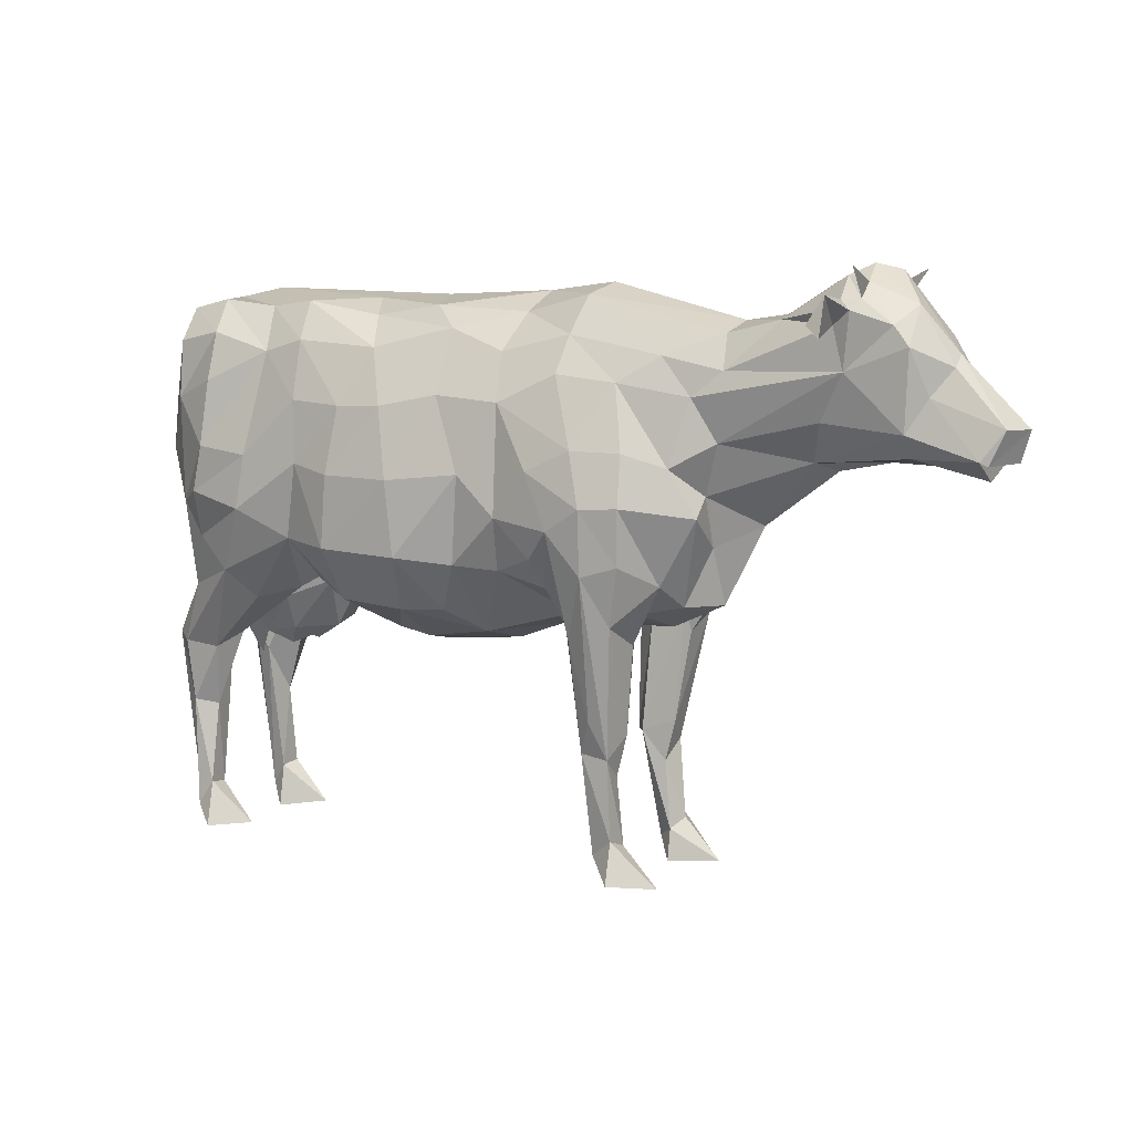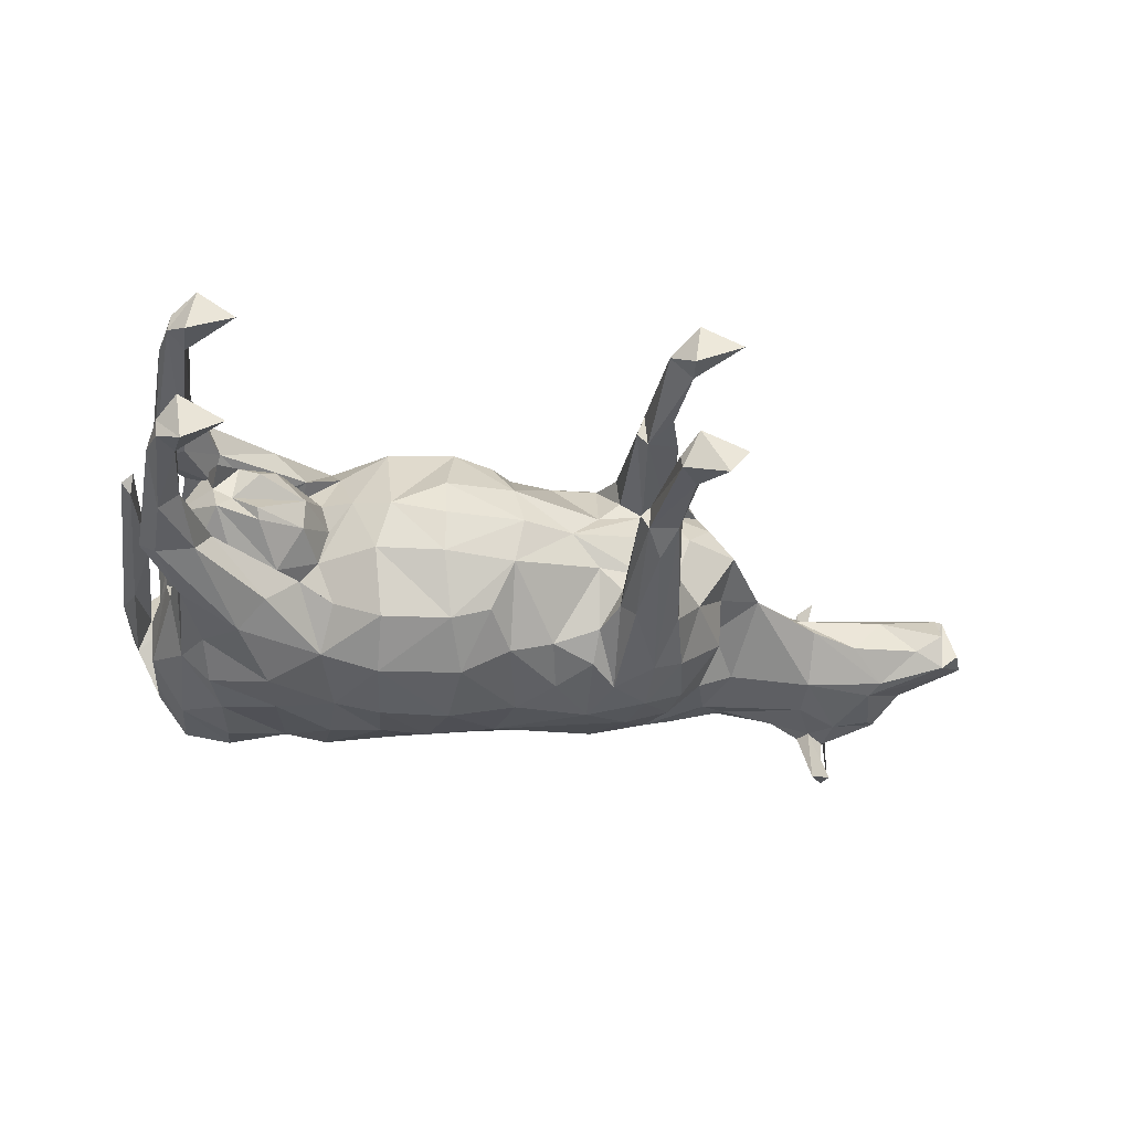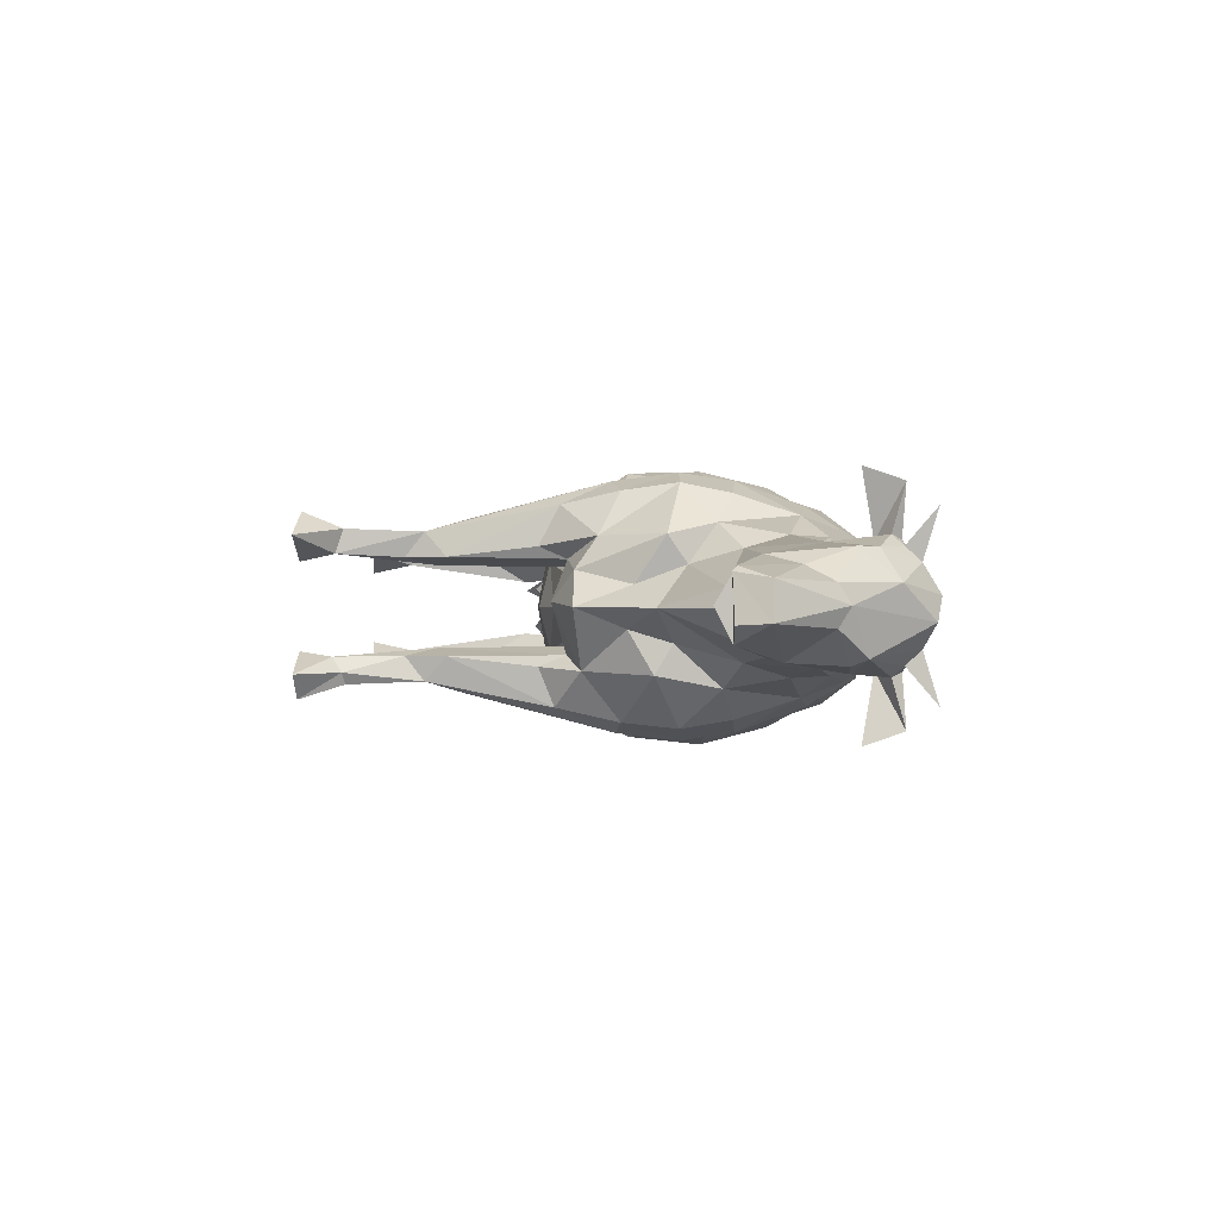
<metadata>
{"format":"obj","ext":"obj","renderer":"f3d","projection":"perspective","resolution":1024,"background":"white","views":[{"elev":6.3,"azim":31.2,"up":"+Y"},{"elev":-35.0,"azim":-6.9,"up":"+Z"},{"elev":0.7,"azim":92.3,"up":"+Z"}]}
</metadata>
<code>
o cow
v 304.8 395.5 52.74
v 259.3 372.5 3.622
v 378.1 395.8 63.77
v 306.4 615.1 197.8
v 243.7 711.3 172.6
v 247 544.5 188.3
v -376.7 483.9 -99.1
v -353.3 544.3 -168.1
v -366.8 394.6 -86.42
v -354.3 407.6 -141.1
v -413.6 330 -76.14
v -416.9 322.5 -113.1
v -147.1 417.5 54.18
v -170.9 338.7 5.483
v -132.2 408.5 -1.846
v 421.9 402.8 75.09
v 427.6 360.2 93.68
v 409.4 224.4 78.55
v 573.9 759.6 -78.04
v 481.6 780.6 -91.93
v 563.5 812.3 -48.42
v -120.4 431.5 121
v -136.5 495.8 178.7
v -175.3 409.8 96.09
v 306.1 395.5 -44.2
v 379.8 395.8 -53.19
v 226 785.1 129.9
v 131.6 818.8 118.5
v 136.9 720.7 172.8
v -97.6 381 39.69
v -359.5 73.16 71.96
v -385.7 40.19 79.7
v -363.2 279.1 41.81
v -117 431.5 -124.1
v -172.5 409.8 -100.9
v -131.5 495.7 -180.1
v -48.88 865.5 -44.18
v -130.7 860 -121.1
v -205.7 851.9 -117.1
v 970.7 685.2 46.78
v 895.2 766.7 41.54
v 867.2 725.7 63.94
v -40.84 405.3 -158
v 752.3 858.4 -75.82
v 768.6 843.3 -82.22
v 765.9 863 -151.9
v -335 366 62.49
v -272.7 393.7 99
v -352.9 468.3 77.28
v 49.82 870.3 0.6964
v 90.13 852.8 91.56
v 236 875.1 3.295
v 836.9 675.3 77.54
v 837.6 642 50.89
v 938.8 640.9 61.98
v -411.6 326.7 56.9
v -400.6 99.78 88.32
v -419.9 322.5 101.4
v 723.9 843 -74.71
v 331.9 753.2 153.4
v 333.5 809.9 116.2
v 416.9 70.62 -91.16
v 394.4 160.7 -67.18
v 402.4 54.73 -68.34
v 622 838.7 -9.795
v 565 830.4 7.89
v 645.9 831.4 61.56
v 767.6 804.6 -172.1
v 742.1 823.2 -160.6
v 402.3 6.078 -60.48
v 377.1 39.47 -85.76
v 894.5 627.7 -11.3
v 785.9 632.4 -10.38
v 837.7 674.3 -53.14
v -320 867.6 52.34
v -293.4 863 123.1
v -208.8 851.9 111.3
v -221.7 336.1 54.41
v -279.9 327.1 50.3
v -244.2 307.6 29.27
v -283.8 736.8 186.6
v -292.7 634.6 196.8
v -189.1 782.6 158
v 846.5 794.1 87.41
v 528.8 502.9 38.46
v 538.9 549.9 109.8
v 493.2 416.3 59.34
v 392.3 160.7 78.17
v 397 190.6 115.9
v -334.6 304.3 114.5
v -394 311.3 118.8
v -386.9 213.2 108.7
v -270 447.7 101
v -178.3 439.2 83.06
v 740.1 823 -74.25
v 670.6 819.5 -59.21
v 709.1 746.1 -72.68
v 400.1 190.6 -104.8
v 406.5 74.69 -109.1
v 355.1 197.3 -103.7
v -282.2 883 -3.935
v 463.2 565.8 -169.5
v 403.1 564.3 -190.9
v 453.2 643.4 -157.2
v 450.5 481.7 -161.6
v 721.5 843 94.9
v 749.9 858.4 96.8
v 234.8 464.3 157.8
v 307.6 441.3 141.5
v 596.2 535.9 5.969
v 530.6 579 66.72
v 501.1 620.9 126.7
v 452.6 566.5 185.4
v 406.4 59.69 83.15
v 797.1 900.3 -10.22
v 843.5 851.8 41.04
v 891.5 784.7 12.45
v 411 11.01 145.3
v 478.1 8.421 109.8
v 405.1 71.85 120.2
v 239.2 464.3 -151.3
v 165.4 360 -66.77
v 507.1 628.3 -110
v -145.5 417.5 -58.26
v 475.8 8.701 -91.66
v 444.9 10.06 -129.5
v -382.2 863.3 -5.335
v 165.7 469.9 174.3
v 162.2 360 72.11
v 177.9 344.1 2.485
v -388.4 424.8 -34.44
v -337.2 382.1 -79.28
v -373.3 381.3 -1.357
v 341.7 401.5 91.09
v 334.5 389.5 129.2
v 769.7 908.7 24.48
v 740.9 892.1 51.26
v -211 391.7 88.41
v 377.8 30.12 -111.9
v -208.4 391.8 -94.26
v -269.8 393.8 -106.6
v -175.9 439.2 -87.99
v 342.8 868.5 -62.31
v -285.4 15.57 93.74
v -356.6 5.904 57.39
v 923.3 651.4 -9.882
v 941.1 636.5 -35.84
v -45.04 487.2 214.4
v -110.6 612.7 193.9
v 524.5 531 -90.67
v 472.9 424.9 -86.41
v 948.6 634.8 54.81
v 403.9 472.3 -179.6
v 379 247.7 -122.9
v 359.7 370.6 -146.4
v 737.7 823 94.88
v -114.5 709.3 190.1
v -205 622.9 199.3
v 376.8 646.2 190.4
v 397.6 564.3 202.1
v 448.7 643.4 169.8
v 712.4 619 7.075
v 685.3 630.8 35.94
v -36.53 599 215
v 75.54 595.3 218.7
v -382.6 39.82 108.5
v -56.1 364.8 -54.77
v 52.27 344.8 -65.18
v -36.19 348.8 23.45
v 167.9 717.2 -166.1
v 53.58 703.5 -193.1
v 134.7 819 -114.6
v -134 860 117.4
v -120.4 800.3 161.4
v -318.3 867.6 -61.29
v 170.4 469.9 -166.6
v 252.1 544.6 -181.3
v 191.8 605.8 -188.7
v 311.8 615.1 -189.2
v 445.8 481.7 174.1
v 393.4 466.3 189.6
v 423 392 154.5
v 12.48 789.4 -148.7
v -13.37 838.2 -101.5
v 478.8 780.6 105.3
v 527 721.9 108.1
v 571.5 759.5 94.05
v -354.8 5.905 -67.31
v -342.6 10.06 -141.7
v -282.7 15.57 -101.7
v 8.63 789.4 148.9
v -16.17 838.2 101.1
v -306.4 305.6 -39.34
v -316.6 326.7 7.259
v -246.8 452.2 54.21
v 311.4 441.2 -132.8
v -50.08 865.5 42.79
v 478.9 449.8 108.4
v 761.3 863 173.2
v 766 843.3 103.7
v 422.9 741.5 138.5
v -240 319.3 -50.8
v -171.3 351.5 -38.68
v -243.3 307.6 -36.07
v -358.1 407.6 131.2
v 341.1 867.9 72.33
v 762.5 804.6 193.4
v 737.3 823.2 181.2
v 937.9 612 13.1
v 560.1 656.6 88.84
v 569.1 655.6 -70.96
v 713 689.1 -56.26
v 340.5 529.5 197.4
v -322 361.3 45.04
v -243.9 414.4 60.46
v -311.5 326.3 75.23
v 742 892.1 -30.55
v 532.6 416.6 6.414
v 92.68 852.8 -88.99
v 235.8 843.1 -62.14
v -285.2 325.5 -8.575
v 69.18 396.9 -158.6
v 778.7 882.1 67.23
v 823.7 823.8 86.77
v 777.1 859.2 88.42
v 428 401.5 -64.8
v 452.4 380.7 12.95
v 132.4 397.8 -137.1
v 411.5 224.5 -67.08
v 359.8 206.1 -56.27
v 128.5 397.8 141.6
v 64.7 396.9 162.4
v 711.2 689.2 76.18
v 753.2 759.7 94.21
v 338 389.5 -119.9
v 345.6 526.4 -187.1
v 341.2 206.3 84.41
v 562 812.3 64.13
v 521.8 558.3 -45.07
v 523.2 493 -25.35
v -391.3 471.6 36.26
v -390.1 510.5 46.87
v -379.6 537.3 -5.3
v -357.4 77.88 105
v -408.1 635.5 -6.038
v -416.1 618.1 47.47
v 345.9 886.9 5.369
v -379.3 483.9 88.54
v -284.5 811.6 163.1
v -334.1 435.3 52.56
v -407.3 704.8 113.9
v -389.1 695 -5.432
v -369 394.6 76.15
v -39.12 487.2 -209.4
v -357.9 544.3 158.1
v 306.5 488 -170.6
v -410.4 627.2 119.2
v 382 646.2 -179.8
v -360.7 709.1 162.4
v -323 489.5 161.3
v -311.8 562.5 192.4
v -346.5 10.07 132
v 336 753.2 -144
v 336.6 809.9 -106.8
v 426.6 741.5 -126.6
v -357.7 798.1 157.8
v -218 539.1 203.4
v -405.3 761.6 106.4
v 429.9 383.9 -141
v -444.9 721.7 40.37
v -425.3 696 -5.939
v -359.2 849.6 120.4
v -402.8 814.1 83.56
v -267.8 438.3 171.8
v 368.2 45.38 108
v 358.1 206 66.32
v -457.4 771.7 -6.661
v -446.5 586.6 17.35
v -421.4 490.6 -5.884
v 400.4 6.141 71.7
v -413.8 610.4 -62.52
v -388.6 510.5 -57.74
v -470.3 660.5 -6.525
v -438.7 296.5 3.386
v -356.2 205.6 86.86
v 780.3 882.1 -45.46
v 779.3 859.2 -66.68
v 789.9 903.7 -119
v -445.8 586.5 -29.79
v -440.4 319.1 -22.04
v 344.2 401.5 -81.51
v -406.9 627.2 -130.6
v -403.9 704.8 -125.2
v 229.6 785.1 -123.5
v 969.7 637.4 -11.23
v 985.8 683.3 -8.641
v 822.8 702.4 -61.68
v -443.6 721.7 -52.77
v -229.9 393.8 138.8
v 50.43 344.8 66.61
v -402.2 761.6 -117.6
v 86.99 480.4 215.6
v 186.5 605.8 193.5
v -30.73 702 189.5
v 48.18 703.5 193.9
v 234 843.1 68.7
v -401.3 813.7 -89.76
v -355.7 849.6 -130.4
v -353.1 798.1 -167.7
v -279.8 811.6 -171
v -289.9 863 -131.3
v -356 709.1 -172.4
v -184.5 782.6 -163.2
v -278.5 736.8 -194.5
v 430 360.2 -81.7
v -30.47 599 -218.9
v 81.66 595.4 -219.5
v -115.9 800.3 -164.7
v -287.1 634.6 -204.9
v -109.1 709.3 -193.3
v -45.27 405.3 158.9
v -199.3 622.9 -204.9
v -306.3 562.5 -201
v 300.8 486.2 177.5
v -318.3 489.5 -170.2
v -245.2 452.2 -61.08
v -242.1 414.4 -67.25
v -332.5 435.3 -61.87
v -320.7 361.3 -54.01
v -390.4 308.1 -57.41
v -361.9 279.1 -51.93
v -25.42 702 -191.1
v 529.8 721.9 -93.37
v -350.6 468.3 -87.1
v 355 370 155.7
v 352 197.3 113.6
v -398 99.76 -99.46
v -383.3 40.19 -90.43
v -357.3 73.16 -81.96
v 52.31 332.8 0.7311
v -267 447.7 -108.5
v 375.4 247.7 133.4
v -105.1 612.7 -198.4
v -383.8 213.2 -119.5
v -379.4 39.83 -119.2
v -390.5 311.3 -129.7
v -354.4 77.87 -115
v -331.2 304.3 -123.8
v -261.8 439.1 -179.6
v -221.8 397.3 -146.6
v -212.2 539.1 -209.4
v -309.2 326.3 -83.9
v -311.2 286.6 25.24
v -353.6 205.6 -96.76
v 343.5 206.3 -74.63
v 786.2 903.7 141.1
v 92.89 480.4 -206.6
v -456 308.5 -6.374
v 896 766.6 -16.52
v 841.1 785.7 -65.39
v 855.2 808.5 -55.77
v 778.5 788.5 -77.5
f 1 2 3
f 4 5 6
f 7 8 9
f 10 9 8
f 9 10 11
f 12 11 10
f 13 14 15
f 16 17 18
f 19 20 21
f 22 23 24
f 25 26 2
f 27 28 29
f 15 30 13
f 31 32 33
f 34 35 36
f 37 38 39
f 40 41 42
f 34 36 43
f 44 45 46
f 47 48 49
f 50 51 52
f 53 54 55
f 56 57 58
f 44 46 59
f 60 61 5
f 62 63 64
f 65 66 67
f 68 69 46
f 69 59 46
f 70 64 71
f 72 73 74
f 75 76 77
f 78 79 80
f 81 82 83
f 42 84 53
f 85 86 87
f 88 18 89
f 90 91 92
f 93 48 94
f 59 69 95
f 59 95 96
f 95 97 19
f 98 99 100
f 101 50 37
f 68 95 69
f 102 103 104
f 102 105 103
f 106 107 67
f 108 1 109
f 110 111 85
f 112 113 86
f 88 89 114
f 115 116 117
f 118 119 120
f 121 25 122
f 123 102 104
f 15 124 30
f 125 126 62
f 101 127 75
f 108 6 128
f 68 46 95
f 45 95 46
f 2 129 130
f 131 132 133
f 134 135 109
f 136 65 137
f 79 138 48
f 2 122 25
f 139 126 70
f 140 141 142
f 21 143 66
f 144 145 31
f 146 55 147
f 23 148 149
f 150 151 105
f 147 152 146
f 153 154 155
f 106 67 156
f 70 126 125
f 149 157 158
f 159 160 161
f 110 162 163
f 164 148 165
f 57 32 166
f 21 65 96
f 167 168 169
f 170 171 172
f 173 77 174
f 39 175 101
f 176 121 122
f 177 178 179
f 159 4 160
f 180 181 182
f 183 184 172
f 146 152 55
f 185 186 187
f 188 189 190
f 191 28 192
f 164 149 148
f 193 141 140
f 157 174 83
f 100 99 139
f 194 133 193
f 93 94 195
f 121 196 25
f 197 192 51
f 187 156 67
f 57 92 58
f 43 167 34
f 198 182 17
f 17 16 198
f 35 34 142
f 107 199 200
f 4 159 5
f 19 96 95
f 186 185 201
f 60 201 61
f 107 106 199
f 202 203 204
f 58 205 56
f 61 185 206
f 207 199 208
f 208 199 106
f 209 72 147
f 101 197 50
f 112 210 186
f 211 212 110
f 213 160 4
f 41 84 42
f 86 111 112
f 214 215 216
f 72 74 147
f 65 59 96
f 106 156 208
f 136 217 65
f 85 87 218
f 77 101 75
f 207 208 156
f 172 219 220
f 79 194 221
f 105 102 150
f 13 78 14
f 72 209 54
f 168 222 122
f 86 85 111
f 116 223 224
f 225 224 223
f 226 151 227
f 228 122 222
f 229 230 63
f 231 232 129
f 210 233 234
f 132 141 193
f 155 235 236
f 218 87 227
f 207 156 199
f 134 3 237
f 67 137 65
f 238 67 66
f 239 110 240
f 200 199 156
f 116 224 84
f 241 242 243
f 31 244 144
f 243 242 245
f 70 71 139
f 246 245 242
f 247 206 66
f 195 215 248
f 249 83 76
f 250 248 215
f 215 214 250
f 246 251 245
f 113 161 160
f 252 245 251
f 37 39 101
f 99 98 62
f 214 253 250
f 248 250 253
f 56 214 33
f 214 56 253
f 43 254 222
f 248 253 255
f 14 78 80
f 178 177 176
f 150 239 240
f 177 256 121
f 221 14 80
f 248 257 242
f 246 242 257
f 257 251 246
f 248 255 257
f 258 104 103
f 259 257 255
f 205 255 253
f 253 56 205
f 55 209 147
f 255 205 260
f 260 261 255
f 259 255 82
f 261 82 255
f 145 144 262
f 263 264 265
f 251 257 259
f 82 261 158
f 259 266 251
f 267 158 261
f 261 260 267
f 268 251 266
f 251 268 252
f 269 98 153
f 266 259 249
f 268 270 252
f 271 252 270
f 266 272 268
f 266 249 272
f 268 273 270
f 273 268 272
f 90 274 91
f 275 276 114
f 277 270 273
f 270 278 271
f 279 271 278
f 280 275 114
f 14 203 15
f 247 66 143
f 281 282 245
f 270 283 278
f 283 270 277
f 98 269 229
f 26 230 226
f 201 112 186
f 107 200 225
f 132 193 133
f 101 175 127
f 284 279 278
f 236 153 155
f 196 236 235
f 278 283 284
f 285 33 216
f 280 118 275
f 99 62 126
f 196 121 256
f 286 287 288
f 137 223 136
f 289 290 283
f 216 90 285
f 290 289 279
f 25 291 26
f 209 55 54
f 279 284 290
f 292 281 293
f 294 170 172
f 295 296 152
f 197 51 50
f 87 198 16
f 74 297 147
f 279 289 271
f 229 226 230
f 298 271 289
f 298 289 283
f 133 47 241
f 283 277 298
f 98 100 154
f 274 90 299
f 271 298 252
f 300 129 232
f 241 49 242
f 183 172 171
f 301 252 298
f 83 174 77
f 17 182 18
f 293 252 301
f 252 293 245
f 165 302 303
f 40 42 55
f 304 164 305
f 198 86 113
f 27 306 28
f 272 75 273
f 127 277 273
f 124 34 167
f 75 127 273
f 305 165 29
f 71 64 230
f 127 307 277
f 186 234 187
f 18 276 16
f 212 74 162
f 138 94 48
f 89 18 182
f 307 298 277
f 193 140 202
f 37 219 184
f 301 298 307
f 239 123 211
f 175 307 127
f 307 308 301
f 308 307 175
f 309 301 308
f 301 309 293
f 64 63 230
f 299 90 216
f 309 308 310
f 311 308 175
f 311 310 308
f 309 310 312
f 312 293 309
f 310 311 313
f 314 312 310
f 310 313 314
f 39 313 311
f 315 151 226
f 316 317 254
f 175 39 311
f 313 39 318
f 151 240 218
f 170 179 178
f 38 318 39
f 314 313 319
f 314 319 312
f 320 313 318
f 321 232 148
f 313 320 322
f 322 319 313
f 220 52 143
f 293 312 292
f 312 319 8
f 312 8 292
f 323 8 319
f 319 322 323
f 7 292 8
f 324 109 213
f 7 282 292
f 325 8 323
f 151 315 269
f 8 325 10
f 326 7 327
f 161 112 201
f 6 108 324
f 328 327 7
f 327 328 329
f 7 9 328
f 166 32 262
f 329 328 9
f 220 219 52
f 91 205 58
f 330 331 329
f 329 9 330
f 332 171 316
f 11 330 9
f 241 243 282
f 20 19 333
f 243 245 282
f 13 138 78
f 138 13 94
f 131 282 334
f 233 53 234
f 335 135 336
f 41 40 117
f 105 269 153
f 228 176 122
f 291 196 235
f 37 50 219
f 337 330 11
f 11 12 337
f 330 338 331
f 339 331 338
f 267 274 23
f 338 330 337
f 94 24 195
f 340 300 169
f 341 326 142
f 211 97 212
f 264 143 20
f 181 335 342
f 303 128 6
f 236 179 103
f 206 306 61
f 104 265 123
f 316 254 343
f 76 272 249
f 128 303 302
f 342 89 181
f 226 229 315
f 49 241 47
f 22 321 23
f 194 47 133
f 336 275 120
f 303 29 165
f 161 201 159
f 100 139 230
f 112 161 113
f 337 12 344
f 344 345 337
f 346 344 12
f 73 163 162
f 345 344 347
f 76 75 272
f 27 61 306
f 49 93 248
f 248 242 49
f 27 5 61
f 335 213 135
f 167 30 124
f 198 87 86
f 346 12 10
f 348 344 346
f 163 111 110
f 315 229 269
f 10 349 346
f 348 346 349
f 33 214 216
f 325 349 10
f 349 350 348
f 349 325 351
f 323 351 325
f 351 323 322
f 89 342 336
f 169 321 30
f 351 36 349
f 350 349 36
f 322 343 351
f 36 351 343
f 343 322 320
f 350 36 35
f 263 265 258
f 320 332 343
f 320 318 332
f 234 200 156
f 21 66 65
f 183 332 318
f 318 38 183
f 350 352 348
f 352 350 35
f 79 47 353
f 35 327 352
f 327 35 326
f 329 352 327
f 142 326 35
f 212 297 74
f 238 66 206
f 40 152 296
f 331 352 329
f 224 225 200
f 143 21 20
f 181 180 160
f 147 295 152
f 352 354 348
f 354 352 331
f 244 262 144
f 302 148 232
f 344 348 354
f 104 258 265
f 122 130 168
f 150 123 239
f 91 58 92
f 244 31 285
f 73 54 163
f 331 339 354
f 354 347 344
f 64 70 125
f 247 143 52
f 347 354 339
f 7 334 282
f 92 285 90
f 285 92 244
f 274 267 260
f 174 191 173
f 128 302 231
f 211 110 239
f 135 134 237
f 306 52 51
f 269 105 151
f 63 62 98
f 205 91 274
f 79 78 138
f 218 227 151
f 227 16 3
f 237 336 135
f 116 84 41
f 291 355 26
f 123 150 102
f 67 238 187
f 231 129 128
f 249 81 83
f 317 316 171
f 171 332 183
f 107 225 137
f 114 276 88
f 206 185 238
f 96 19 21
f 321 169 232
f 262 244 166
f 184 38 37
f 337 345 338
f 47 79 48
f 303 6 5
f 154 153 98
f 339 190 347
f 265 333 123
f 300 232 169
f 340 130 300
f 190 339 188
f 118 120 275
f 317 178 357
f 53 55 42
f 324 213 6
f 129 300 130
f 162 110 212
f 334 7 341
f 97 211 333
f 357 254 317
f 2 1 129
f 326 341 7
f 32 57 56
f 72 54 73
f 294 264 170
f 336 276 275
f 347 190 189
f 145 262 32
f 294 220 264
f 306 206 52
f 178 317 170
f 215 195 24
f 81 249 259
f 216 24 299
f 110 218 240
f 41 117 116
f 241 131 133
f 264 20 265
f 188 338 189
f 23 149 267
f 61 201 185
f 189 345 347
f 181 160 213
f 355 235 100
f 345 189 338
f 24 216 215
f 60 159 201
f 247 52 206
f 219 172 184
f 4 6 213
f 114 119 280
f 18 88 276
f 236 256 179
f 221 204 14
f 305 191 304
f 299 24 23
f 124 203 140
f 100 230 355
f 165 305 164
f 223 356 225
f 148 23 321
f 13 22 94
f 316 343 332
f 230 26 355
f 188 339 338
f 79 221 80
f 109 324 108
f 192 173 191
f 197 101 77
f 197 77 173
f 227 3 2
f 28 306 51
f 282 131 241
f 334 132 131
f 284 358 290
f 27 29 5
f 143 264 220
f 33 285 31
f 54 53 163
f 192 197 173
f 245 293 281
f 184 183 38
f 111 163 210
f 235 355 291
f 51 192 28
f 222 357 228
f 77 76 83
f 336 342 335
f 30 167 169
f 119 118 280
f 141 334 341
f 124 142 34
f 124 15 203
f 132 334 141
f 24 94 22
f 296 117 40
f 140 142 124
f 203 14 204
f 110 85 218
f 43 222 167
f 195 248 93
f 213 335 181
f 358 284 283
f 89 336 120
f 182 181 89
f 203 202 140
f 16 227 87
f 333 19 97
f 234 224 200
f 260 205 274
f 256 236 196
f 191 305 28
f 29 28 305
f 294 172 220
f 223 137 225
f 221 194 193
f 113 160 180
f 2 130 122
f 291 25 196
f 108 129 1
f 47 194 353
f 303 5 29
f 276 237 3
f 232 231 302
f 254 43 36
f 263 258 170
f 26 226 227
f 62 64 125
f 121 176 177
f 128 129 108
f 233 163 53
f 166 244 92
f 357 222 254
f 176 228 357
f 36 343 254
f 109 135 213
f 234 53 84
f 63 98 229
f 153 236 103
f 263 170 264
f 158 267 149
f 92 57 166
f 48 93 49
f 158 83 82
f 147 296 295
f 100 155 154
f 153 103 105
f 340 169 168
f 302 165 148
f 73 162 74
f 359 117 296
f 296 147 297
f 296 297 359
f 139 71 230
f 50 52 219
f 137 67 107
f 176 357 178
f 157 304 174
f 120 114 89
f 340 168 130
f 56 33 32
f 55 152 40
f 136 223 116
f 168 167 222
f 156 187 234
f 359 297 360
f 281 292 282
f 177 179 256
f 240 151 150
f 193 202 221
f 359 361 117
f 81 259 82
f 1 3 134
f 361 115 117
f 60 5 159
f 336 237 276
f 258 103 179
f 361 359 360
f 171 170 317
f 321 22 30
f 299 23 274
f 163 233 210
f 13 30 22
f 157 149 304
f 341 142 141
f 145 32 31
f 358 283 290
f 164 304 149
f 361 360 362
f 155 100 235
f 83 158 157
f 210 112 111
f 362 45 361
f 134 109 1
f 115 361 286
f 287 286 361
f 361 45 287
f 123 333 211
f 227 2 26
f 116 115 136
f 194 79 353
f 180 198 113
f 333 265 20
f 182 198 180
f 217 115 286
f 217 136 115
f 286 287 217
f 224 234 84
f 234 186 210
f 44 217 287
f 44 287 45
f 126 139 99
f 202 204 221
f 217 44 65
f 59 65 44
f 119 114 120
f 191 174 304
f 179 170 258
f 362 95 45
f 362 97 95
f 3 16 276
f 297 362 360
f 97 362 212
f 297 212 362
f 187 238 185

</code>
